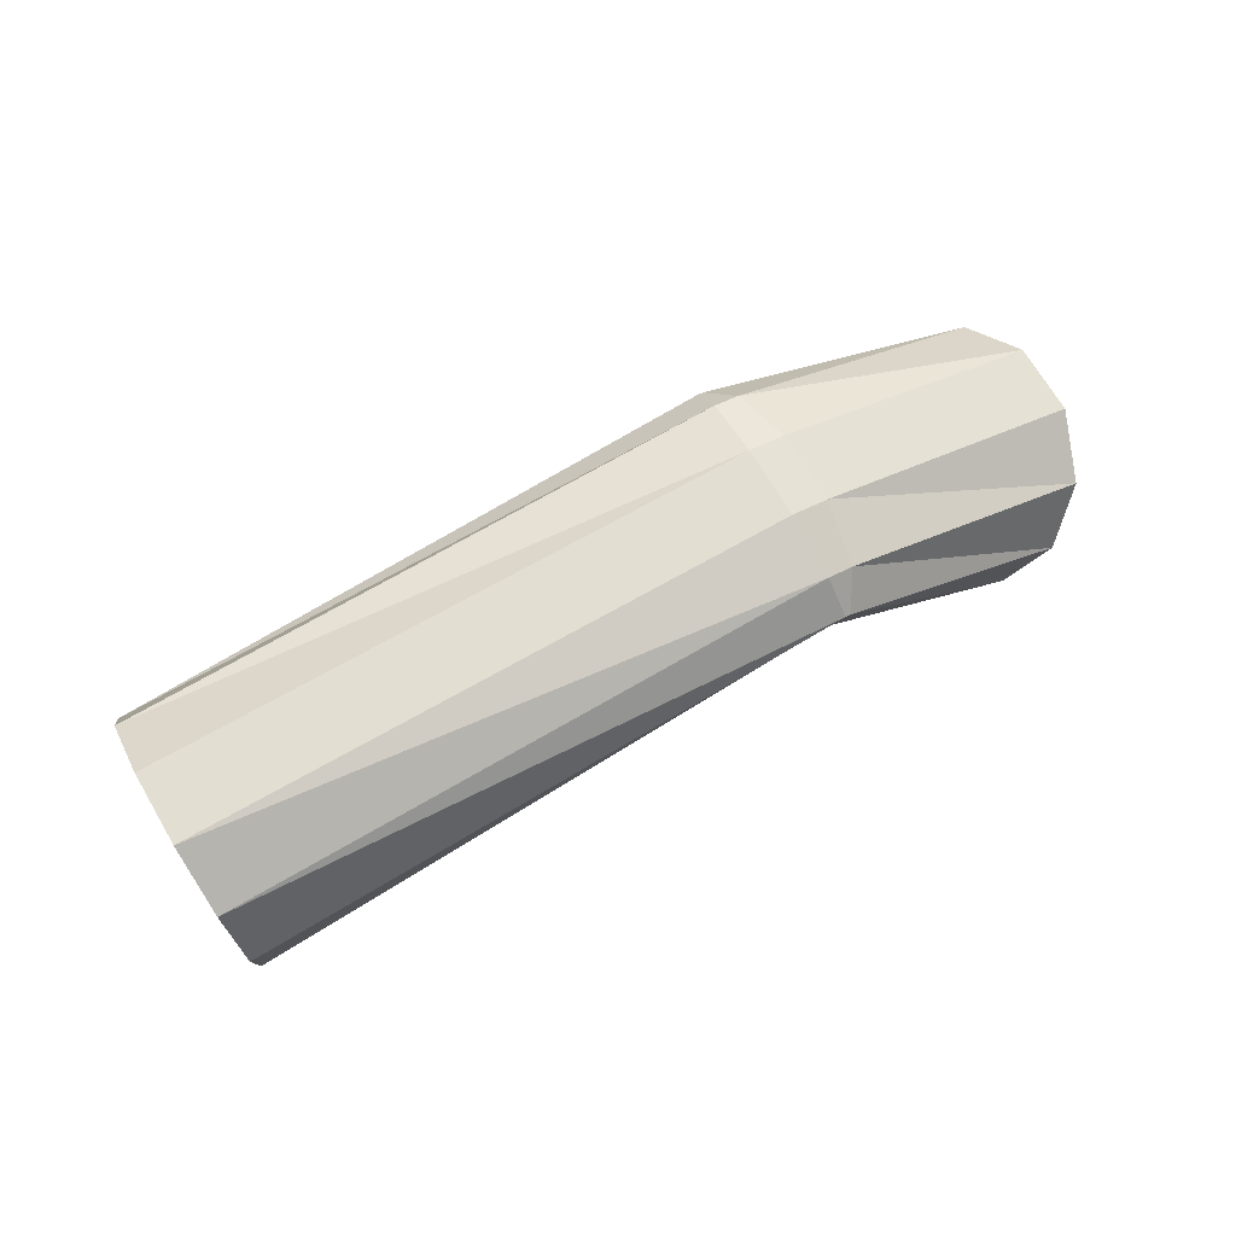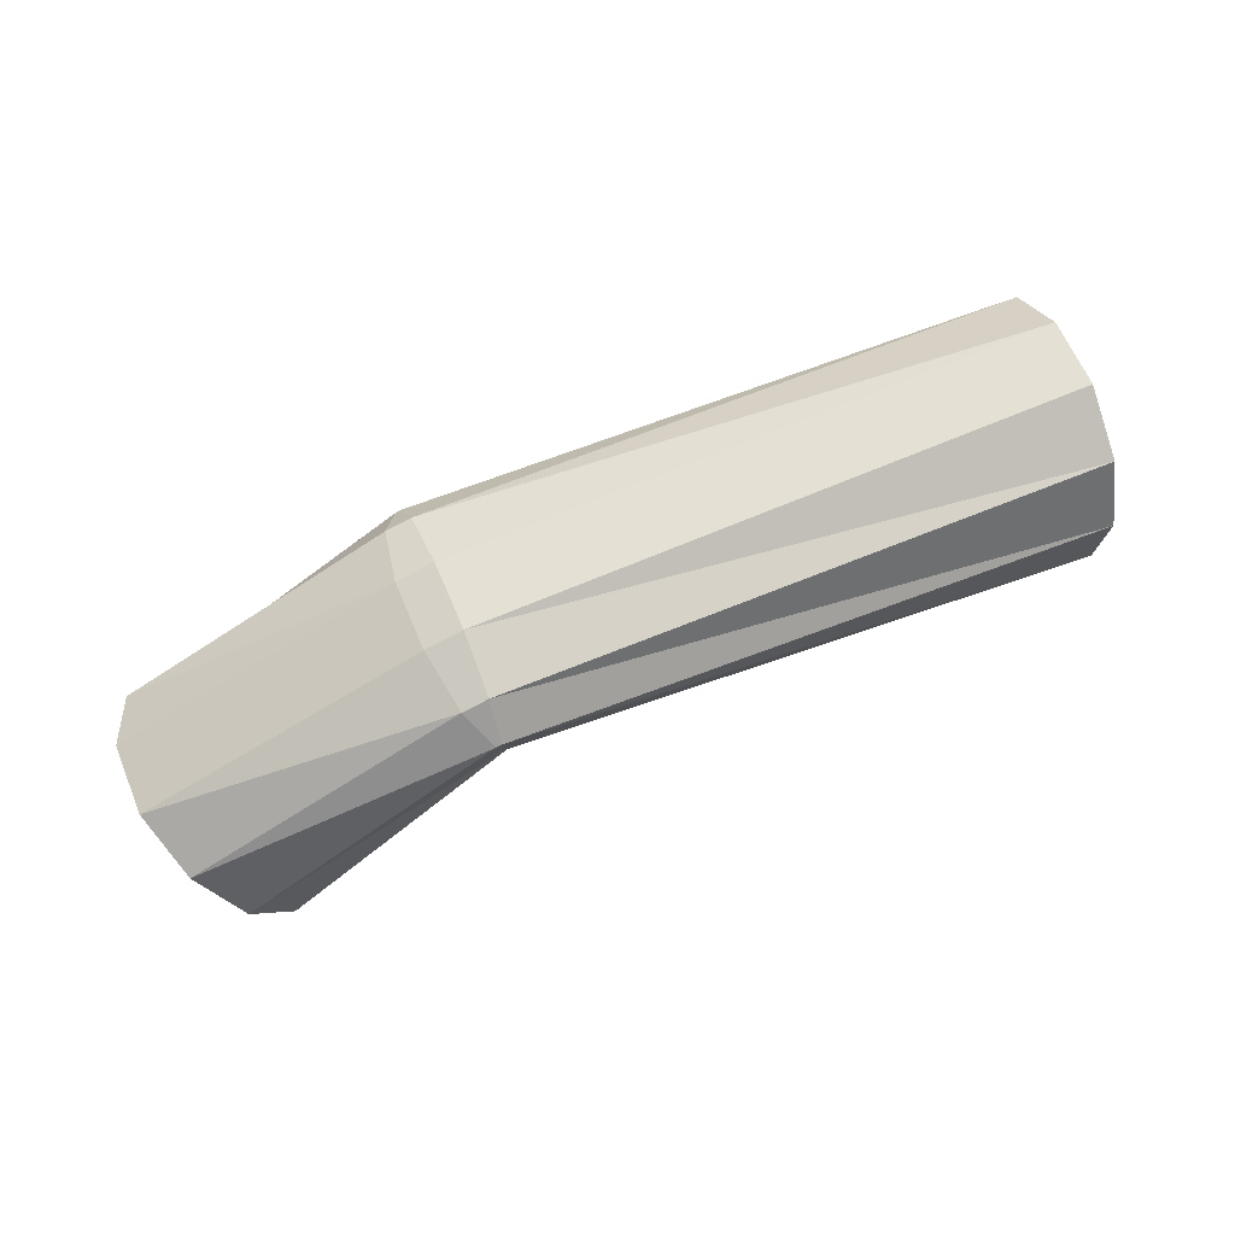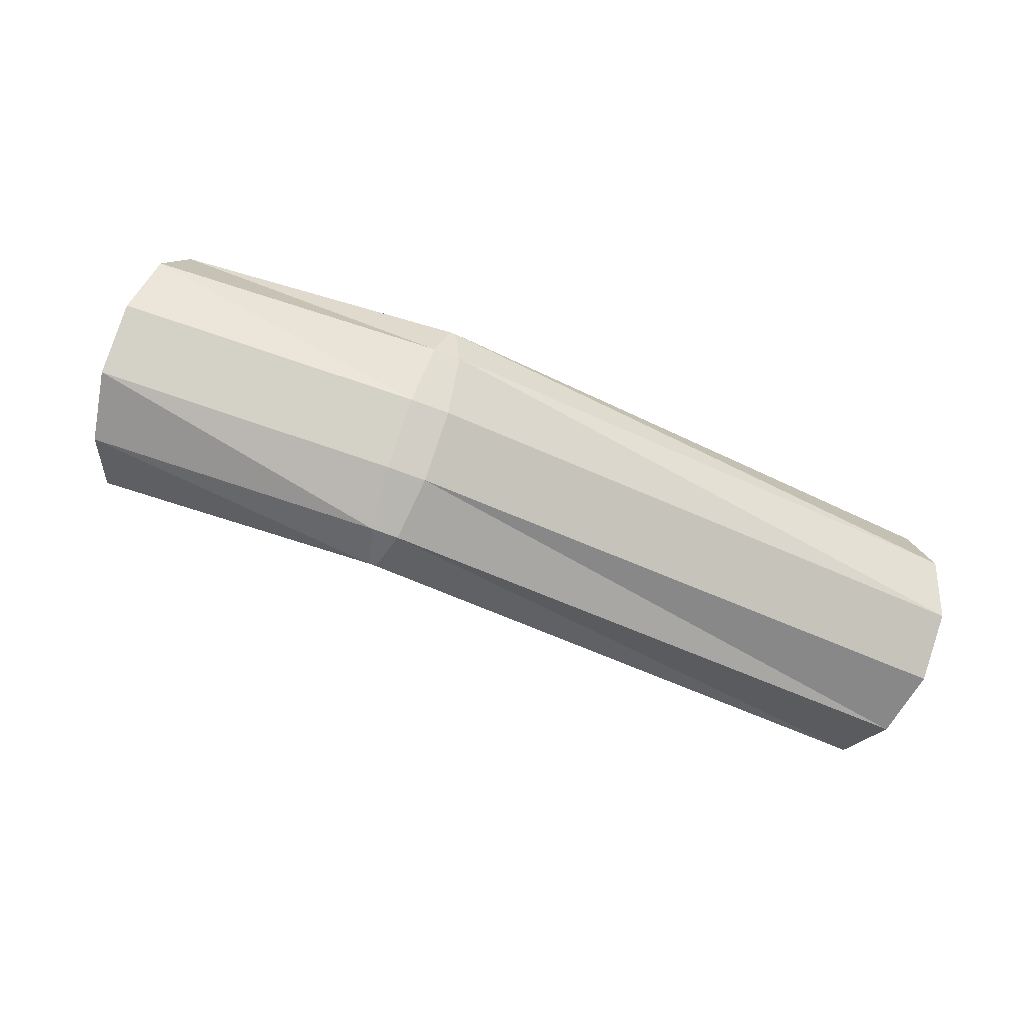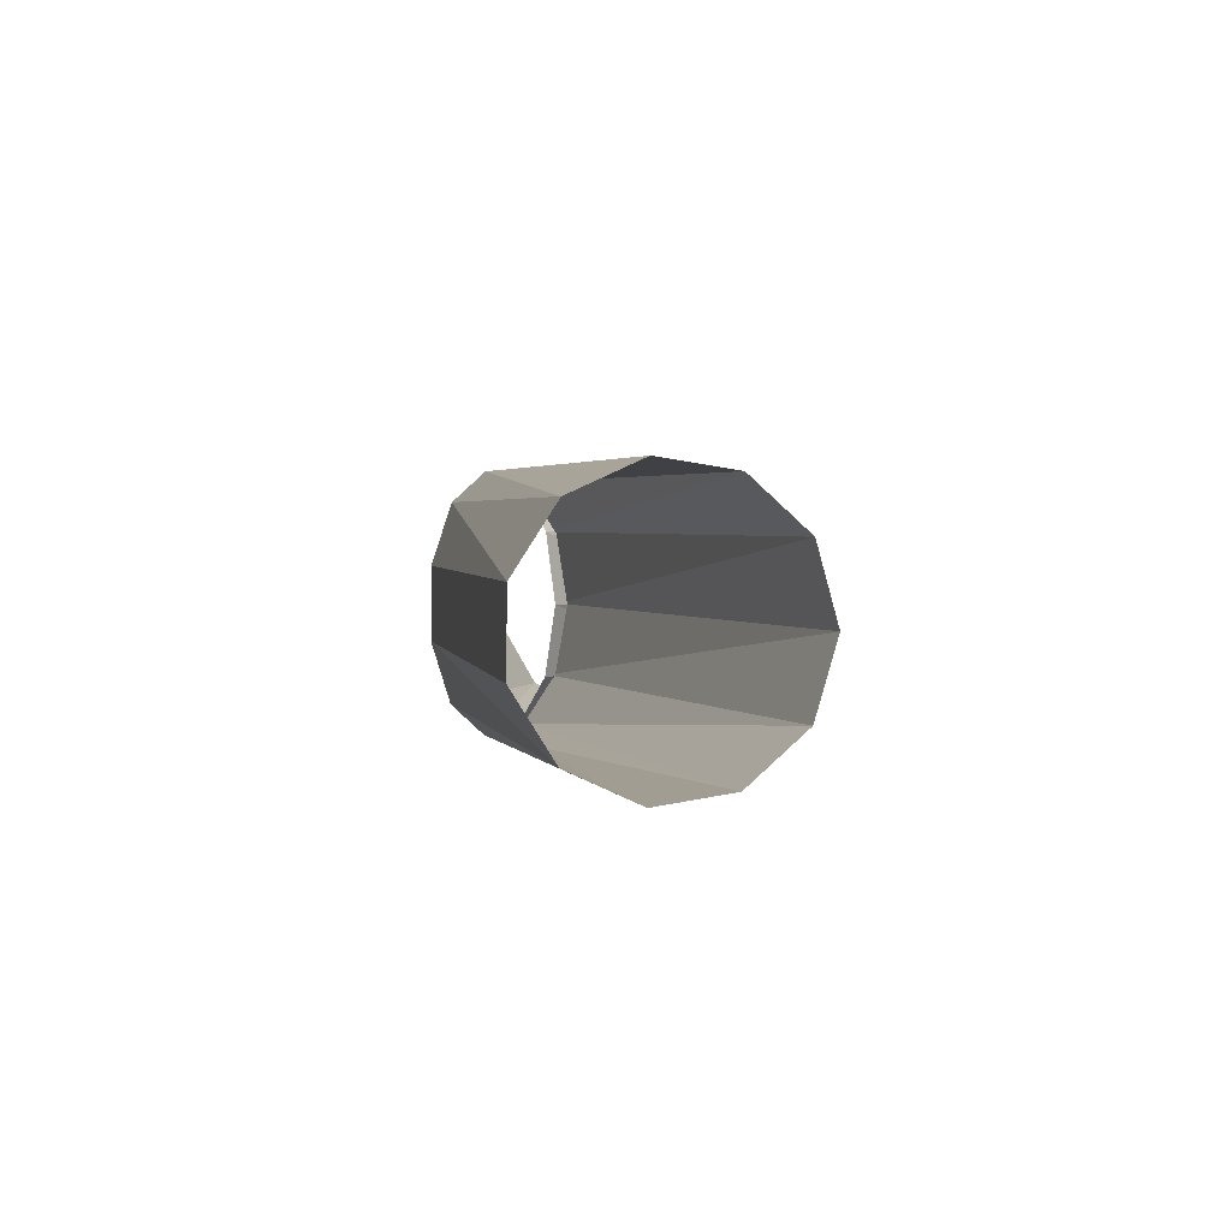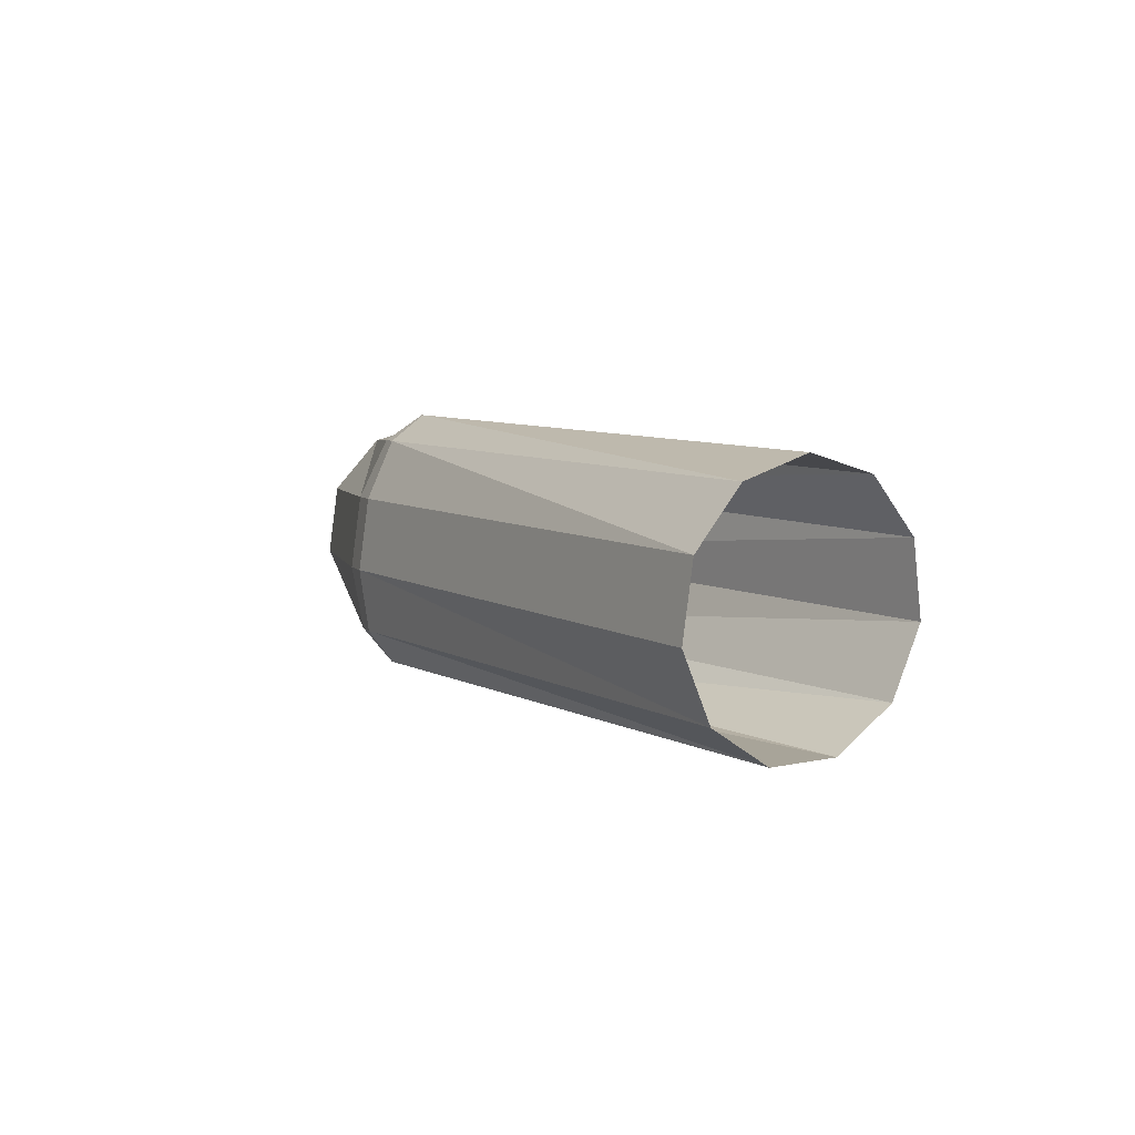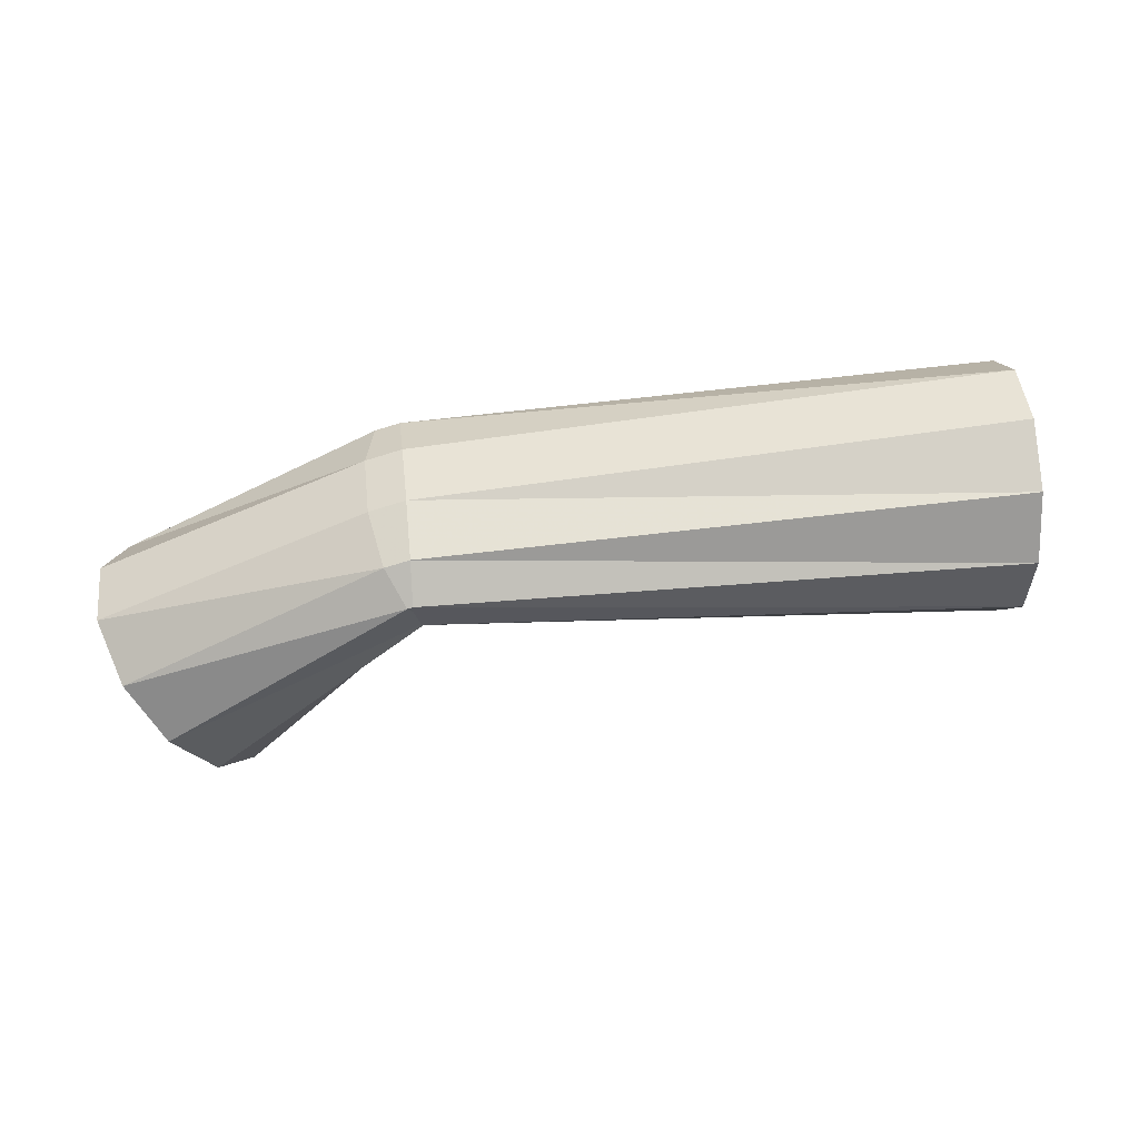
<metadata>
{"format":"obj","ext":"obj","renderer":"f3d","projection":"perspective","resolution":1024,"background":"white","views":[{"elev":74.8,"azim":131.2,"up":"+Z"},{"elev":57.8,"azim":-40.7,"up":"+Z"},{"elev":-6.0,"azim":-26.5,"up":"+Y"},{"elev":-16.5,"azim":74.8,"up":"+Y"},{"elev":-14.9,"azim":53.5,"up":"+Y"},{"elev":41.2,"azim":-24.3,"up":"+Z"}]}
</metadata>
<code>
g tube1
v 162.3 107.3 194.1
v 161.4 104.7 194.6
v 160.8 102.8 196.6
v 160.7 102.2 199.4
v 161 103.1 202
v 161.8 105.2 203.7
v 162.6 107.9 203.9
v 163.4 110.3 202.6
v 163.8 111.6 200.1
v 163.7 111.4 197.3
v 163.1 109.8 195.1
v 162.3 107.3 194.1
v 140 114.4 196.9
v 139.2 111.9 197.1
v 138.6 110 198
v 138.4 109.5 199.4
v 138.8 110.5 200.8
v 139.5 112.7 201.7
v 140.4 115.4 201.9
v 141.1 117.7 201.3
v 141.5 118.9 200.1
v 141.4 118.6 198.7
v 140.8 117 197.5
v 140 114.4 196.9
v 141.4 113.9 197.4
v 140.3 111.4 197.5
v 139.2 109.8 198.2
v 138.2 109.6 199.3
v 137.9 110.9 200.4
v 138.2 113.2 201.2
v 139 115.9 201.5
v 140.2 118 201
v 141.3 119 200.1
v 142 118.4 198.9
v 142 116.5 197.9
v 141.4 113.9 197.4
v 134.3 117 188.7
v 133 114.5 189.1
v 131.1 113.1 190.7
v 129.4 113 192.9
v 128.3 114.5 195.1
v 128.1 116.9 196.5
v 129 119.6 196.7
v 130.6 121.6 195.6
v 132.5 122.4 193.7
v 134 121.7 191.4
v 134.6 119.7 189.5
v 134.3 117 188.7
f 1 2 14
f 14 13 1
f 2 3 15
f 15 14 2
f 3 4 16
f 16 15 3
f 4 5 17
f 17 16 4
f 5 6 18
f 18 17 5
f 6 7 19
f 19 18 6
f 7 8 20
f 20 19 7
f 8 9 21
f 21 20 8
f 9 10 22
f 22 21 9
f 10 11 23
f 23 22 10
f 11 12 24
f 24 23 11
f 13 14 26
f 26 25 13
f 14 15 27
f 27 26 14
f 15 16 28
f 28 27 15
f 16 17 29
f 29 28 16
f 17 18 30
f 30 29 17
f 18 19 31
f 31 30 18
f 19 20 32
f 32 31 19
f 20 21 33
f 33 32 20
f 21 22 34
f 34 33 21
f 22 23 35
f 35 34 22
f 23 24 36
f 36 35 23
f 25 26 38
f 38 37 25
f 26 27 39
f 39 38 26
f 27 28 40
f 40 39 27
f 28 29 41
f 41 40 28
f 29 30 42
f 42 41 29
f 30 31 43
f 43 42 30
f 31 32 44
f 44 43 31
f 32 33 45
f 45 44 32
f 33 34 46
f 46 45 33
f 34 35 47
f 47 46 34
f 35 36 48
f 48 47 35
g

</code>
